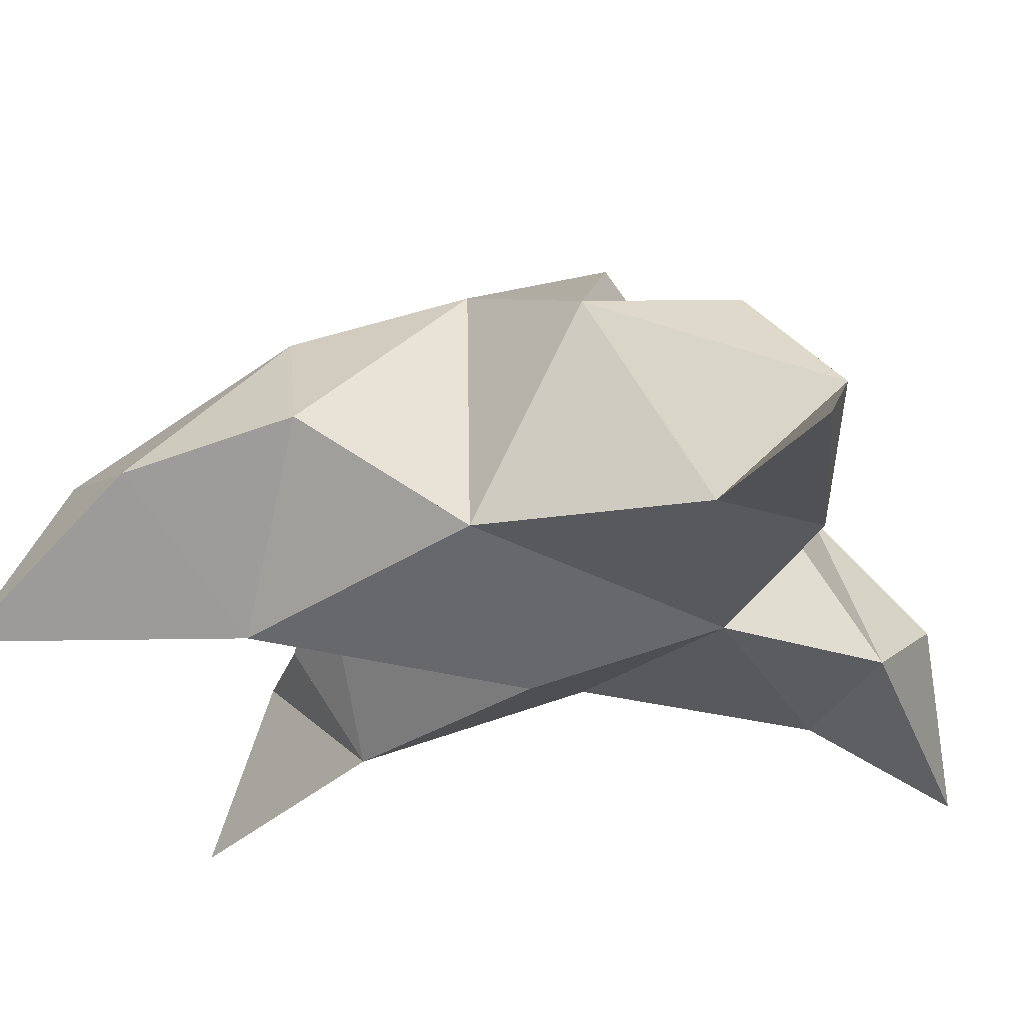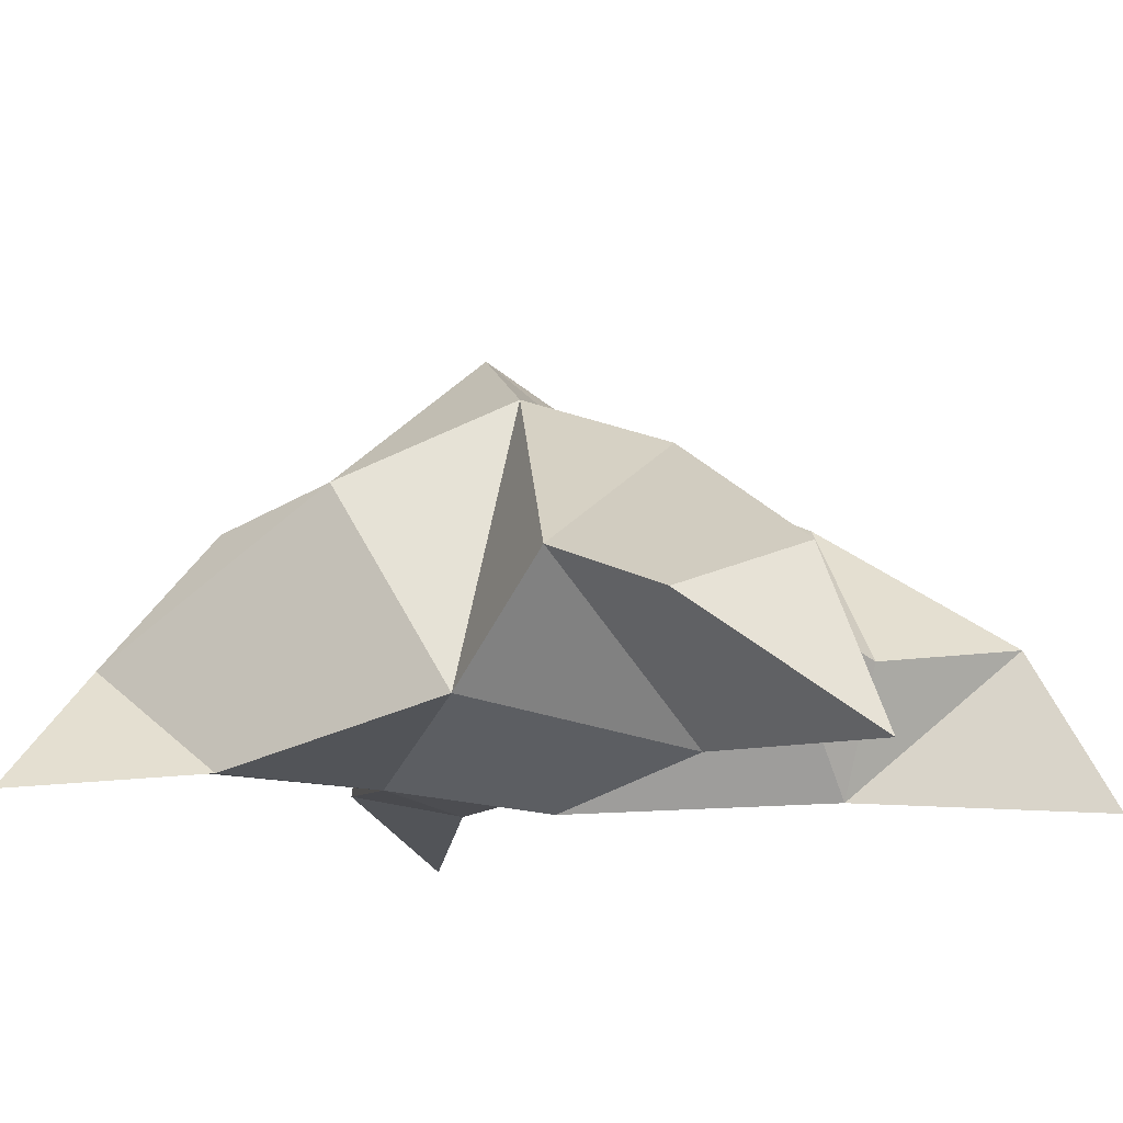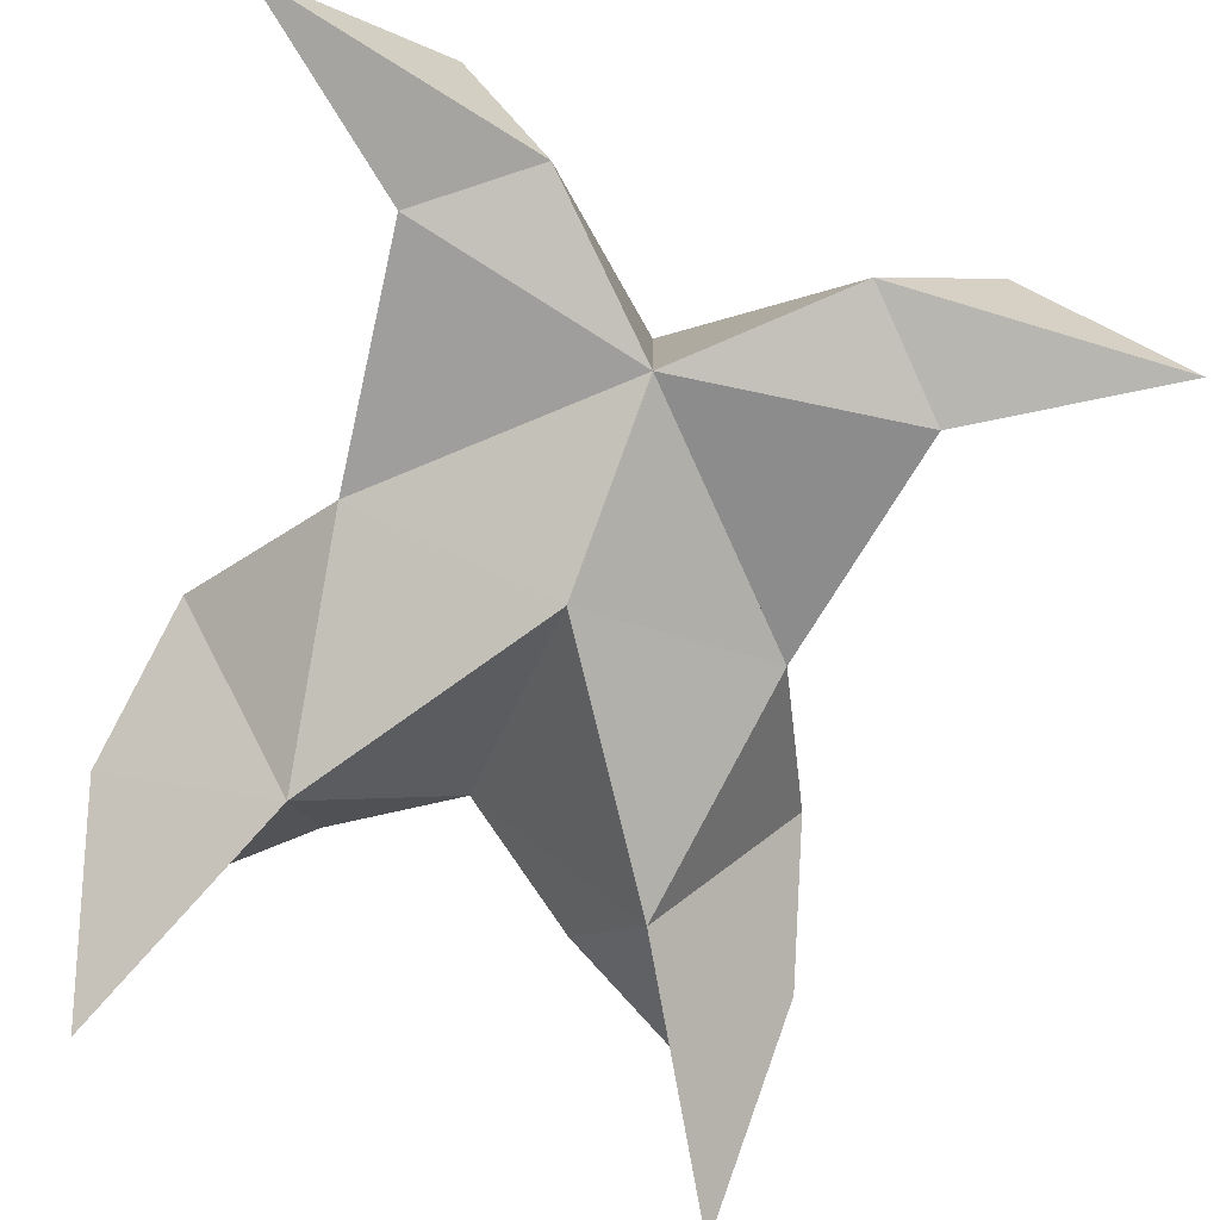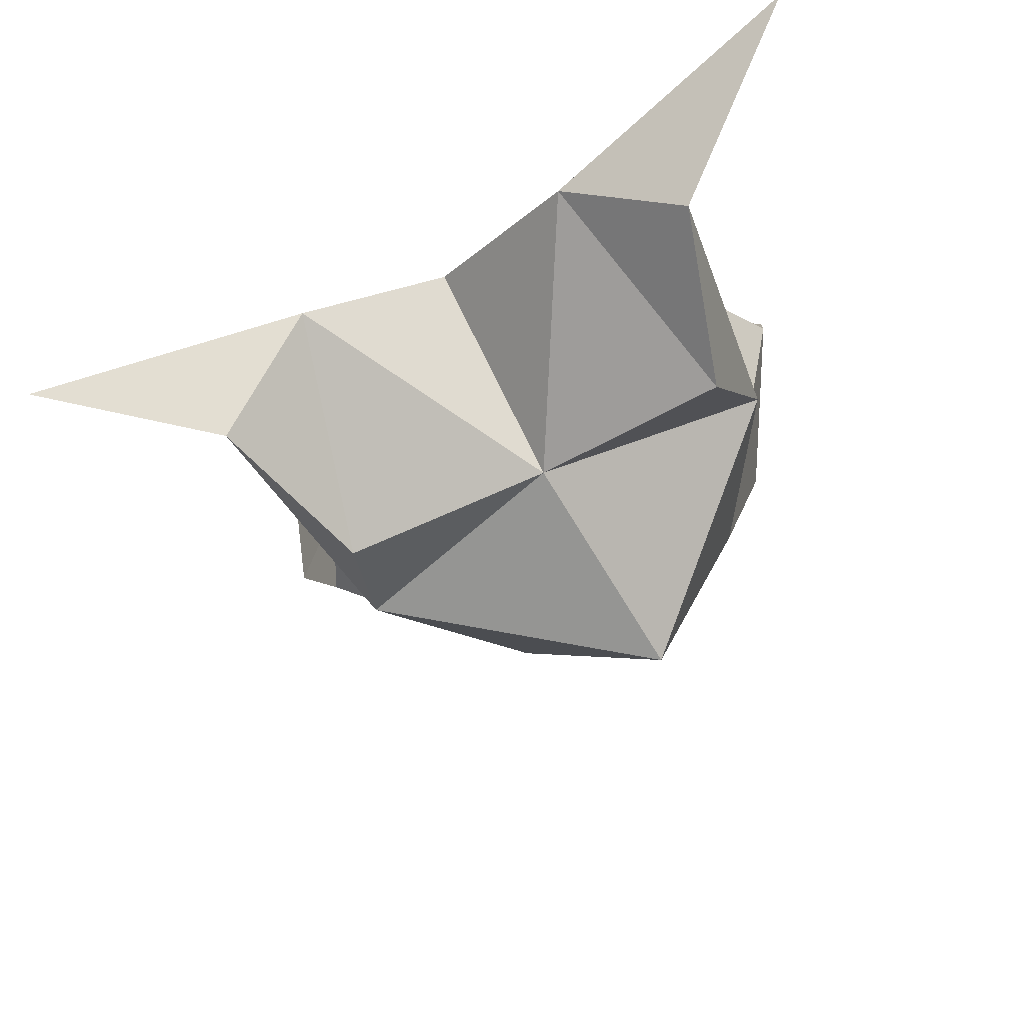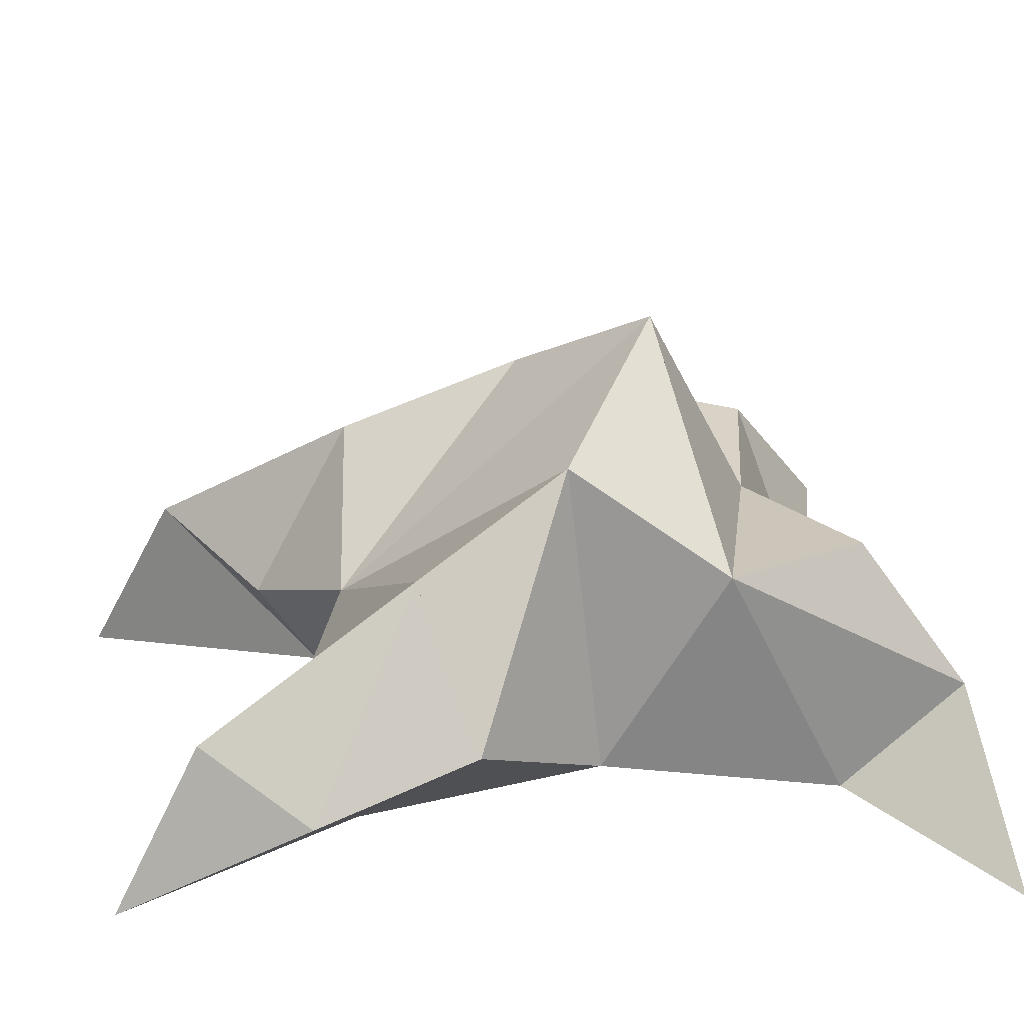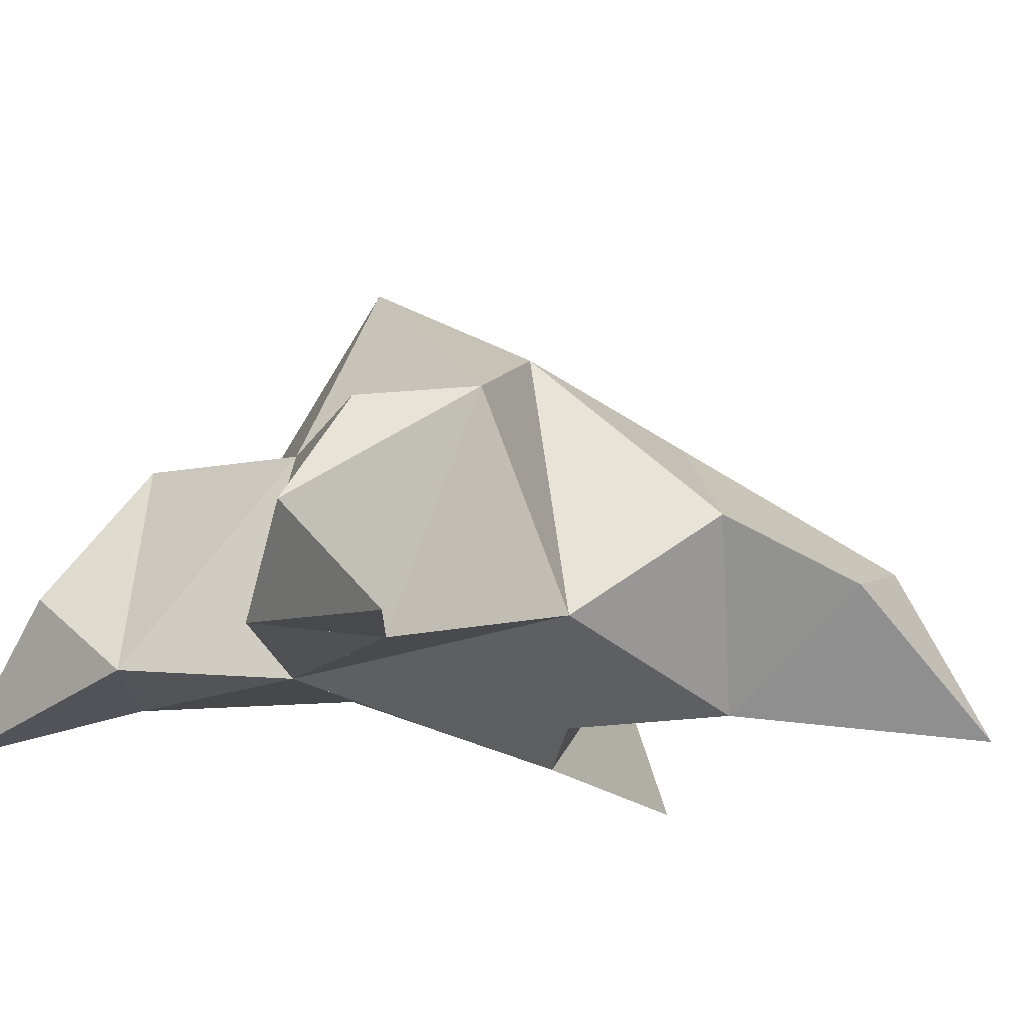
<metadata>
{"format":"obj","ext":"obj","renderer":"f3d","projection":"perspective","resolution":1024,"background":"white","views":[{"elev":-30.8,"azim":-65.8,"up":"+Y"},{"elev":-12.6,"azim":125.6,"up":"+Y"},{"elev":-79.0,"azim":-13.8,"up":"+Y"},{"elev":76.3,"azim":153.6,"up":"+Z"},{"elev":25.9,"azim":-94.9,"up":"+Y"},{"elev":-16.6,"azim":61.6,"up":"+Y"}]}
</metadata>
<code>
v 0.4493 0.1208 0.5484
v 0.457 0.1506 0.5788
v 0.427 0.1197 0.5496
v 0.4285 0.1491 0.5816
v 0.4462 0.1476 0.5987
v 0.4351 0.1348 0.5233
v 0.4416 0.1 0.5631
v 0.4403 0.1845 0.5798
v 0.4457 0.1065 0.598
v 0.5213 0.1 0.6164
v 0.4829 0.1529 0.58
v 0.4849 0.1 0.4735
v 0.4877 0.1049 0.5997
v 0.4598 0.169 0.5576
v 0.4613 0.1559 0.5252
v 0.455 0.1251 0.5076
v 0.4787 0.1317 0.4893
v 0.4913 0.1247 0.5068
v 0.4866 0.1354 0.5331
v 0.4646 0.1043 0.5183
v 0.4762 0.116 0.559
v 0.483 0.1472 0.6044
v 0.4941 0.1235 0.622
v 0.4731 0.1083 0.6183
v 0.3783 0.1 0.6385
v 0.4036 0.1506 0.5898
v 0.3861 0.1 0.4829
v 0.4053 0.1068 0.6114
v 0.4153 0.1669 0.5626
v 0.3997 0.1544 0.5356
v 0.4139 0.1258 0.5152
v 0.3916 0.1293 0.4982
v 0.3782 0.1203 0.5172
v 0.3853 0.1282 0.5454
v 0.409 0.1026 0.5247
v 0.4059 0.1129 0.568
v 0.4146 0.1509 0.6146
v 0.4083 0.1251 0.6334
v 0.4247 0.1096 0.6233
f 1 2 4
f 1 2 7
f 1 2 8
f 1 2 14
f 1 2 21
f 1 2 29
f 1 3 4
f 1 3 6
f 1 3 7
f 1 3 29
f 1 4 7
f 1 4 8
f 1 4 29
f 1 6 7
f 1 6 8
f 1 6 14
f 1 6 15
f 1 6 20
f 1 6 29
f 1 7 20
f 1 7 21
f 1 8 14
f 1 8 29
f 1 14 15
f 1 14 19
f 1 14 21
f 1 15 19
f 1 15 20
f 1 19 20
f 1 19 21
f 1 20 21
f 2 4 5
f 2 4 7
f 2 4 8
f 2 4 9
f 2 4 29
f 2 5 8
f 2 5 9
f 2 5 11
f 2 7 9
f 2 7 21
f 2 8 11
f 2 8 14
f 2 8 29
f 2 9 11
f 2 9 21
f 2 11 14
f 2 11 21
f 2 14 21
f 3 4 7
f 3 4 29
f 3 4 36
f 3 6 7
f 3 6 29
f 3 6 30
f 3 6 35
f 3 7 35
f 3 7 36
f 3 29 30
f 3 29 34
f 3 29 36
f 3 30 34
f 3 30 35
f 3 34 35
f 3 34 36
f 3 35 36
f 4 5 8
f 4 5 9
f 4 5 26
f 4 7 9
f 4 7 36
f 4 8 26
f 4 8 29
f 4 9 26
f 4 9 36
f 4 26 29
f 4 26 36
f 4 29 36
f 5 8 11
f 5 8 26
f 5 9 11
f 5 9 22
f 5 9 24
f 5 9 26
f 5 9 37
f 5 9 39
f 5 11 22
f 5 22 24
f 5 26 37
f 5 37 39
f 6 7 20
f 6 7 35
f 6 8 14
f 6 8 29
f 6 14 15
f 6 15 16
f 6 15 20
f 6 16 20
f 6 29 30
f 6 30 31
f 6 30 35
f 6 31 35
f 7 9 21
f 7 9 36
f 7 20 21
f 7 35 36
f 8 11 14
f 8 26 29
f 9 11 13
f 9 11 21
f 9 11 22
f 9 13 21
f 9 13 22
f 9 13 24
f 9 22 24
f 9 26 28
f 9 26 36
f 9 26 37
f 9 28 36
f 9 28 37
f 9 28 39
f 9 37 39
f 10 13 23
f 10 13 24
f 10 23 24
f 11 13 21
f 11 13 22
f 11 13 23
f 11 14 21
f 11 22 23
f 12 17 18
f 12 17 20
f 12 18 20
f 13 22 23
f 13 22 24
f 13 23 24
f 14 15 19
f 14 19 21
f 15 16 17
f 15 16 18
f 15 16 19
f 15 16 20
f 15 17 18
f 15 17 20
f 15 18 19
f 15 18 20
f 15 19 20
f 16 17 18
f 16 17 20
f 16 18 19
f 16 18 20
f 16 19 20
f 17 18 20
f 18 19 20
f 19 20 21
f 22 23 24
f 25 28 38
f 25 28 39
f 25 38 39
f 26 28 36
f 26 28 37
f 26 28 38
f 26 29 36
f 26 37 38
f 27 32 33
f 27 32 35
f 27 33 35
f 28 37 38
f 28 37 39
f 28 38 39
f 29 30 34
f 29 34 36
f 30 31 32
f 30 31 33
f 30 31 34
f 30 31 35
f 30 32 33
f 30 32 35
f 30 33 34
f 30 33 35
f 30 34 35
f 31 32 33
f 31 32 35
f 31 33 34
f 31 33 35
f 31 34 35
f 32 33 35
f 33 34 35
f 34 35 36
f 37 38 39

</code>
